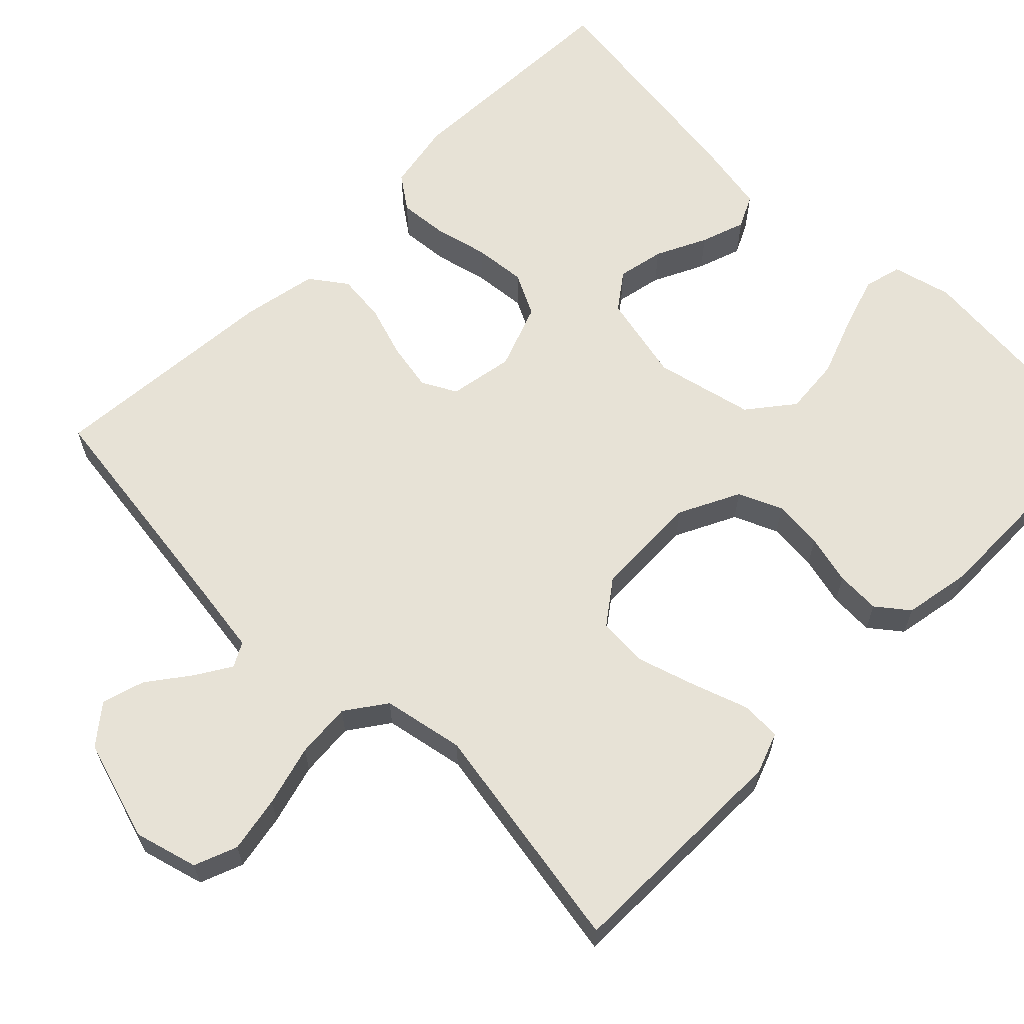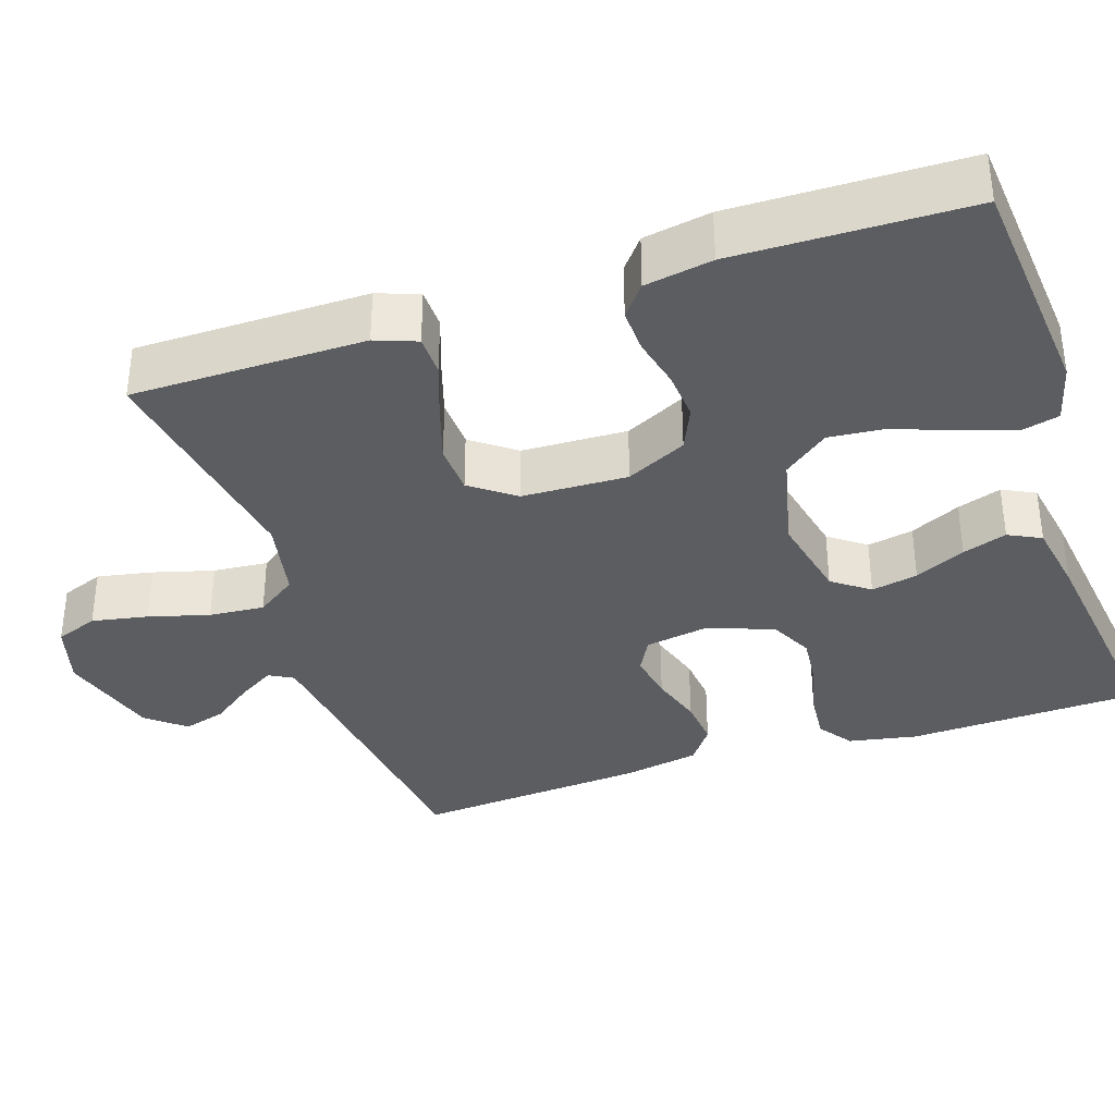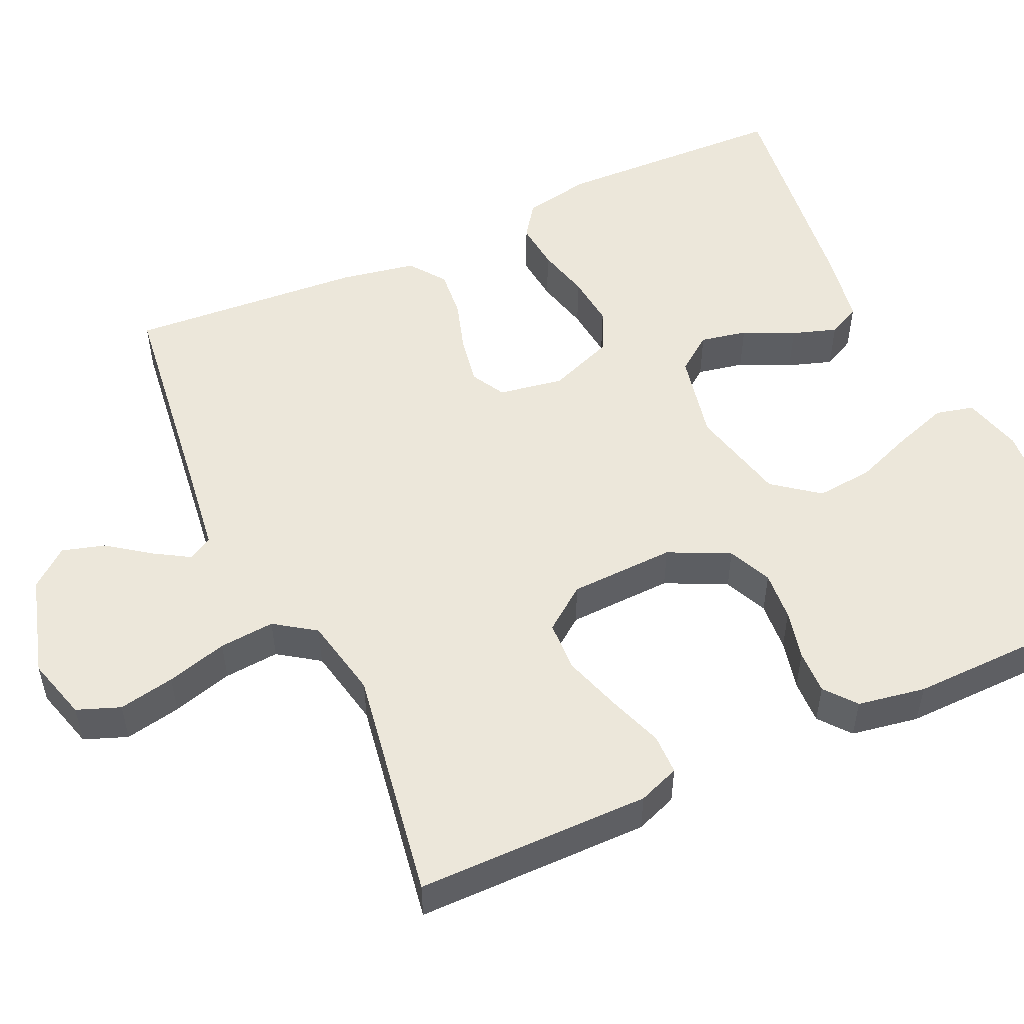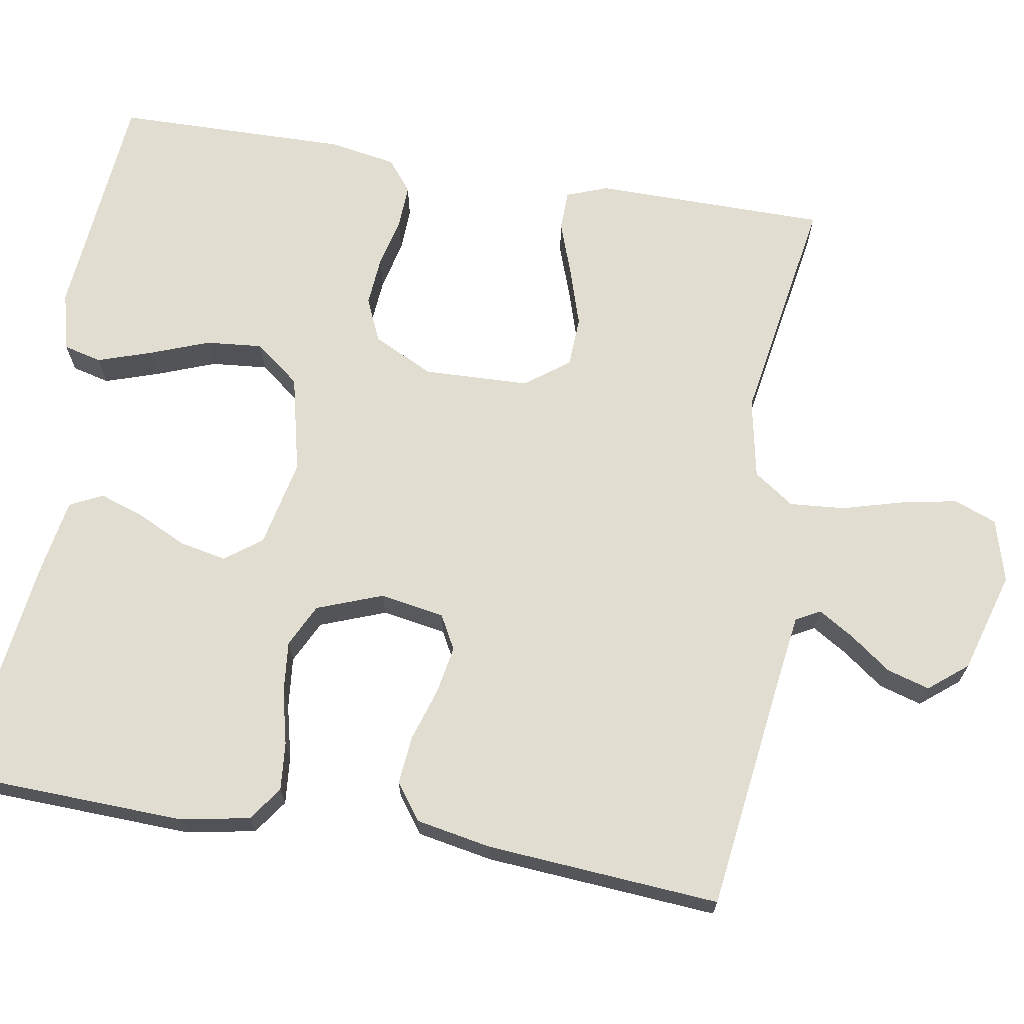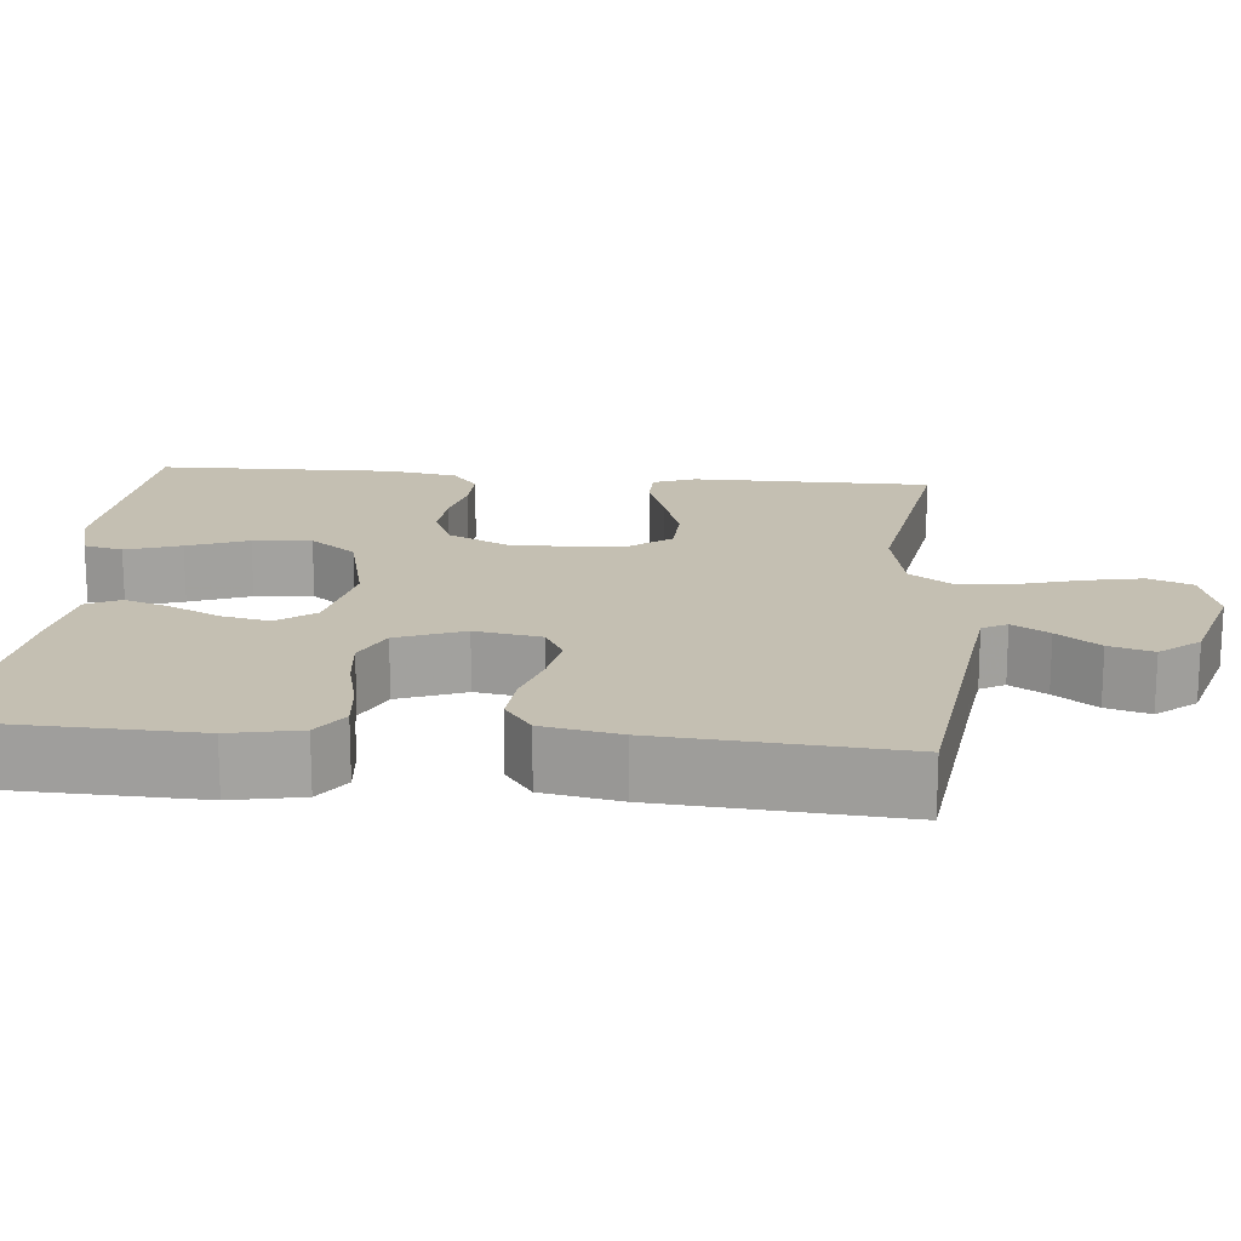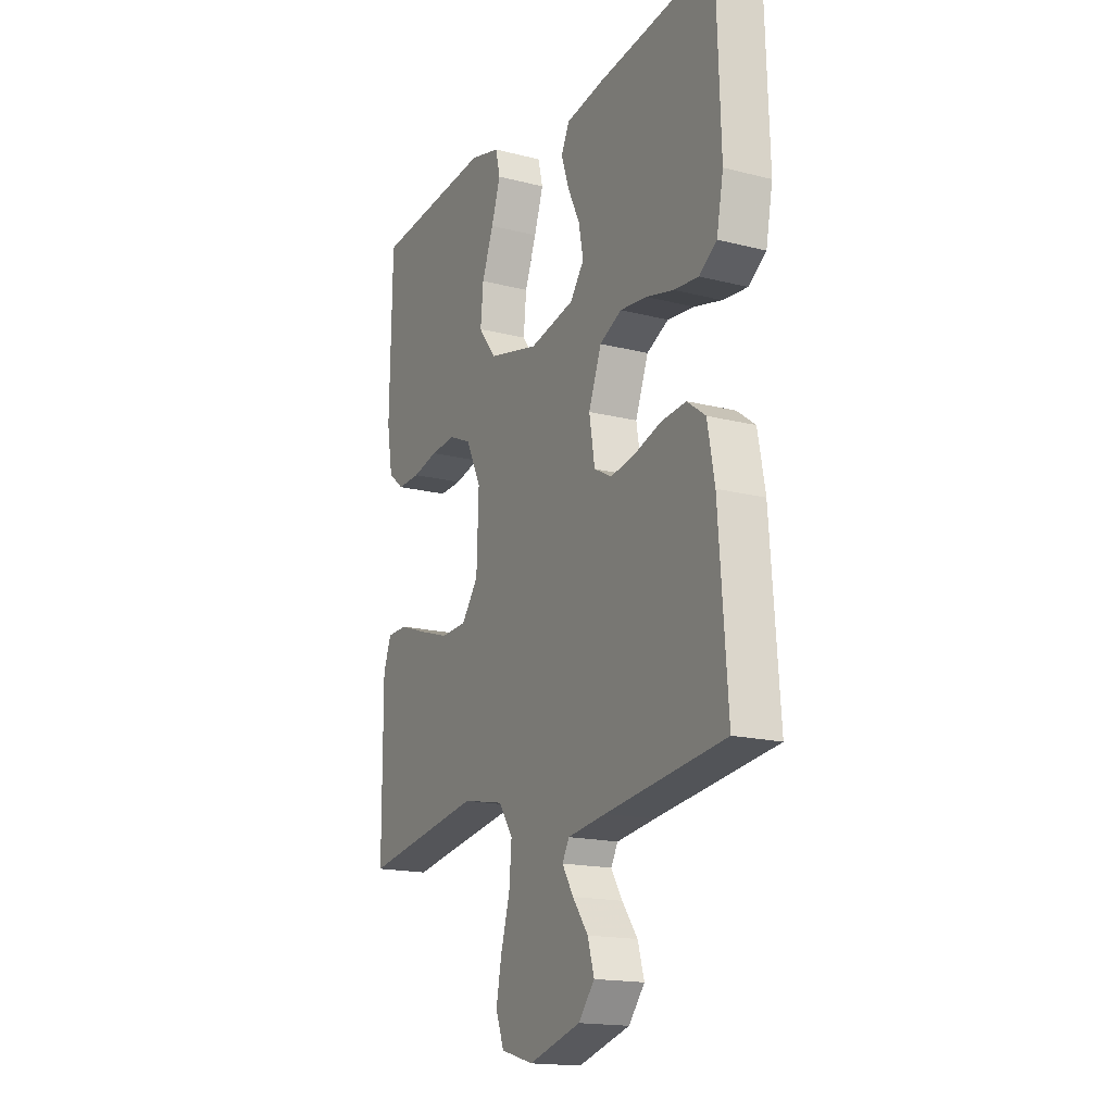
<metadata>
{"format":"obj","ext":"obj","renderer":"f3d","projection":"perspective","resolution":1024,"background":"white","views":[{"elev":63.2,"azim":-134.9,"up":"+Y"},{"elev":-35.9,"azim":-71.5,"up":"+Y"},{"elev":52.0,"azim":-114.7,"up":"+Y"},{"elev":68.5,"azim":99.7,"up":"+Y"},{"elev":17.6,"azim":95.2,"up":"+Y"},{"elev":-17.0,"azim":62.8,"up":"+Z"}]}
</metadata>
<code>
v 0.5 0.07 0.5
v 0.51 0.07 0.2
v 0.493 0.07 0.112
v 0.449 0.07 0.081
v 0.387 0.07 0.087
v 0.318 0.07 0.104
v 0.251 0.07 0.111
v 0.196 0.07 0.084
v 0.164 0.07 0
v 0.178 0.07 -0.083
v 0.222 0.07 -0.107
v 0.284 0.07 -0.096
v 0.351 0.07 -0.075
v 0.414 0.07 -0.069
v 0.46 0.07 -0.103
v 0.478 0.07 -0.2
v 0.5 0.07 -0.5
v 0.2 0.07 -0.538
v 0.104 0.07 -0.551
v 0.087 0.07 -0.582
v 0.115 0.07 -0.628
v 0.154 0.07 -0.681
v 0.17 0.07 -0.736
v 0.13 0.07 -0.785
v 0 0.07 -0.823
v -0.081 0.07 -0.8
v -0.102 0.07 -0.745
v -0.088 0.07 -0.673
v -0.066 0.07 -0.595
v -0.06 0.07 -0.524
v -0.096 0.07 -0.472
v -0.2 0.07 -0.451
v -0.5 0.07 -0.5
v -0.501 0.07 -0.2
v -0.481 0.07 -0.147
v -0.429 0.07 -0.146
v -0.359 0.07 -0.171
v -0.284 0.07 -0.195
v -0.219 0.07 -0.192
v -0.177 0.07 -0.136
v -0.172 0.07 0
v -0.21 0.07 0.078
v -0.266 0.07 0.103
v -0.33 0.07 0.098
v -0.394 0.07 0.083
v -0.451 0.07 0.081
v -0.491 0.07 0.113
v -0.506 0.07 0.2
v -0.5 0.07 0.5
v -0.2 0.07 0.526
v -0.124 0.07 0.506
v -0.112 0.07 0.457
v -0.135 0.07 0.388
v -0.164 0.07 0.312
v -0.171 0.07 0.239
v -0.126 0.07 0.181
v 0 0.07 0.151
v 0.113 0.07 0.175
v 0.148 0.07 0.222
v 0.136 0.07 0.282
v 0.105 0.07 0.347
v 0.086 0.07 0.404
v 0.107 0.07 0.446
v 0.2 0.07 0.462
v 0.5 0 0.5
v 0.51 0 0.2
v 0.493 0 0.112
v 0.449 0 0.081
v 0.387 0 0.087
v 0.318 0 0.104
v 0.251 0 0.111
v 0.196 0 0.084
v 0.164 0 0
v 0.178 0 -0.083
v 0.222 0 -0.107
v 0.284 0 -0.096
v 0.351 0 -0.075
v 0.414 0 -0.069
v 0.46 0 -0.103
v 0.478 0 -0.2
v 0.5 0 -0.5
v 0.2 0 -0.538
v 0.104 0 -0.551
v 0.087 0 -0.582
v 0.115 0 -0.628
v 0.154 0 -0.681
v 0.17 0 -0.736
v 0.13 0 -0.785
v 0 0 -0.823
v -0.081 0 -0.8
v -0.102 0 -0.745
v -0.088 0 -0.673
v -0.066 0 -0.595
v -0.06 0 -0.524
v -0.096 0 -0.472
v -0.2 0 -0.451
v -0.5 0 -0.5
v -0.501 0 -0.2
v -0.481 0 -0.147
v -0.429 0 -0.146
v -0.359 0 -0.171
v -0.284 0 -0.195
v -0.219 0 -0.192
v -0.177 0 -0.136
v -0.172 0 0
v -0.21 0 0.078
v -0.266 0 0.103
v -0.33 0 0.098
v -0.394 0 0.083
v -0.451 0 0.081
v -0.491 0 0.113
v -0.506 0 0.2
v -0.5 0 0.5
v -0.2 0 0.526
v -0.124 0 0.506
v -0.112 0 0.457
v -0.135 0 0.388
v -0.164 0 0.312
v -0.171 0 0.239
v -0.126 0 0.181
v 0 0 0.151
v 0.113 0 0.175
v 0.148 0 0.222
v 0.136 0 0.282
v 0.105 0 0.347
v 0.086 0 0.404
v 0.107 0 0.446
v 0.2 0 0.462
f 4 5 6
f 3 4 6
f 2 3 6
f 1 2 6
f 64 1 6
f 63 64 6
f 62 63 6
f 61 62 6
f 60 61 6
f 59 60 6 7
f 58 59 7 8
f 57 58 8 9
f 56 57 9 10
f 52 53 54
f 51 52 54
f 50 51 54
f 49 50 54
f 48 49 54
f 47 48 54
f 46 47 54
f 45 46 54
f 44 45 54
f 43 44 54 55
f 42 43 55 56
f 35 36 37
f 34 35 37
f 33 34 37
f 32 33 37
f 31 32 37 38
f 30 31 38 39
f 27 28 29
f 26 27 29
f 25 26 29
f 24 25 29
f 23 24 29
f 22 23 29
f 21 22 29
f 20 21 29 30
f 30 39 40
f 20 30 40
f 19 20 40
f 16 17 18
f 15 16 18
f 14 15 18
f 13 14 18
f 12 13 18
f 11 12 18 19
f 41 42 56 10
f 19 40 41
f 11 19 41
f 10 11 41
f 70 69 68
f 70 68 67
f 70 67 66
f 70 66 65
f 70 65 128
f 70 128 127
f 70 127 126
f 70 126 125
f 70 125 124
f 71 70 124 123
f 72 71 123 122
f 73 72 122 121
f 74 73 121 120
f 118 117 116
f 118 116 115
f 118 115 114
f 118 114 113
f 118 113 112
f 118 112 111
f 118 111 110
f 118 110 109
f 118 109 108
f 119 118 108 107
f 120 119 107 106
f 101 100 99
f 101 99 98
f 101 98 97
f 101 97 96
f 102 101 96 95
f 103 102 95 94
f 93 92 91
f 93 91 90
f 93 90 89
f 93 89 88
f 93 88 87
f 93 87 86
f 93 86 85
f 94 93 85 84
f 104 103 94
f 104 94 84
f 104 84 83
f 82 81 80
f 82 80 79
f 82 79 78
f 82 78 77
f 82 77 76
f 83 82 76 75
f 74 120 106 105
f 105 104 83
f 105 83 75
f 105 75 74
f 1 65 66 2
f 2 66 67 3
f 3 67 68 4
f 4 68 69 5
f 5 69 70 6
f 6 70 71 7
f 7 71 72 8
f 8 72 73 9
f 9 73 74 10
f 10 74 75 11
f 11 75 76 12
f 12 76 77 13
f 13 77 78 14
f 14 78 79 15
f 15 79 80 16
f 16 80 81 17
f 17 81 82 18
f 18 82 83 19
f 19 83 84 20
f 20 84 85 21
f 21 85 86 22
f 22 86 87 23
f 23 87 88 24
f 24 88 89 25
f 25 89 90 26
f 26 90 91 27
f 27 91 92 28
f 28 92 93 29
f 29 93 94 30
f 30 94 95 31
f 31 95 96 32
f 32 96 97 33
f 33 97 98 34
f 34 98 99 35
f 35 99 100 36
f 36 100 101 37
f 37 101 102 38
f 38 102 103 39
f 39 103 104 40
f 40 104 105 41
f 41 105 106 42
f 42 106 107 43
f 43 107 108 44
f 44 108 109 45
f 45 109 110 46
f 46 110 111 47
f 47 111 112 48
f 48 112 113 49
f 49 113 114 50
f 50 114 115 51
f 51 115 116 52
f 52 116 117 53
f 53 117 118 54
f 54 118 119 55
f 55 119 120 56
f 56 120 121 57
f 57 121 122 58
f 58 122 123 59
f 59 123 124 60
f 60 124 125 61
f 61 125 126 62
f 62 126 127 63
f 63 127 128 64
f 64 128 65 1

</code>
